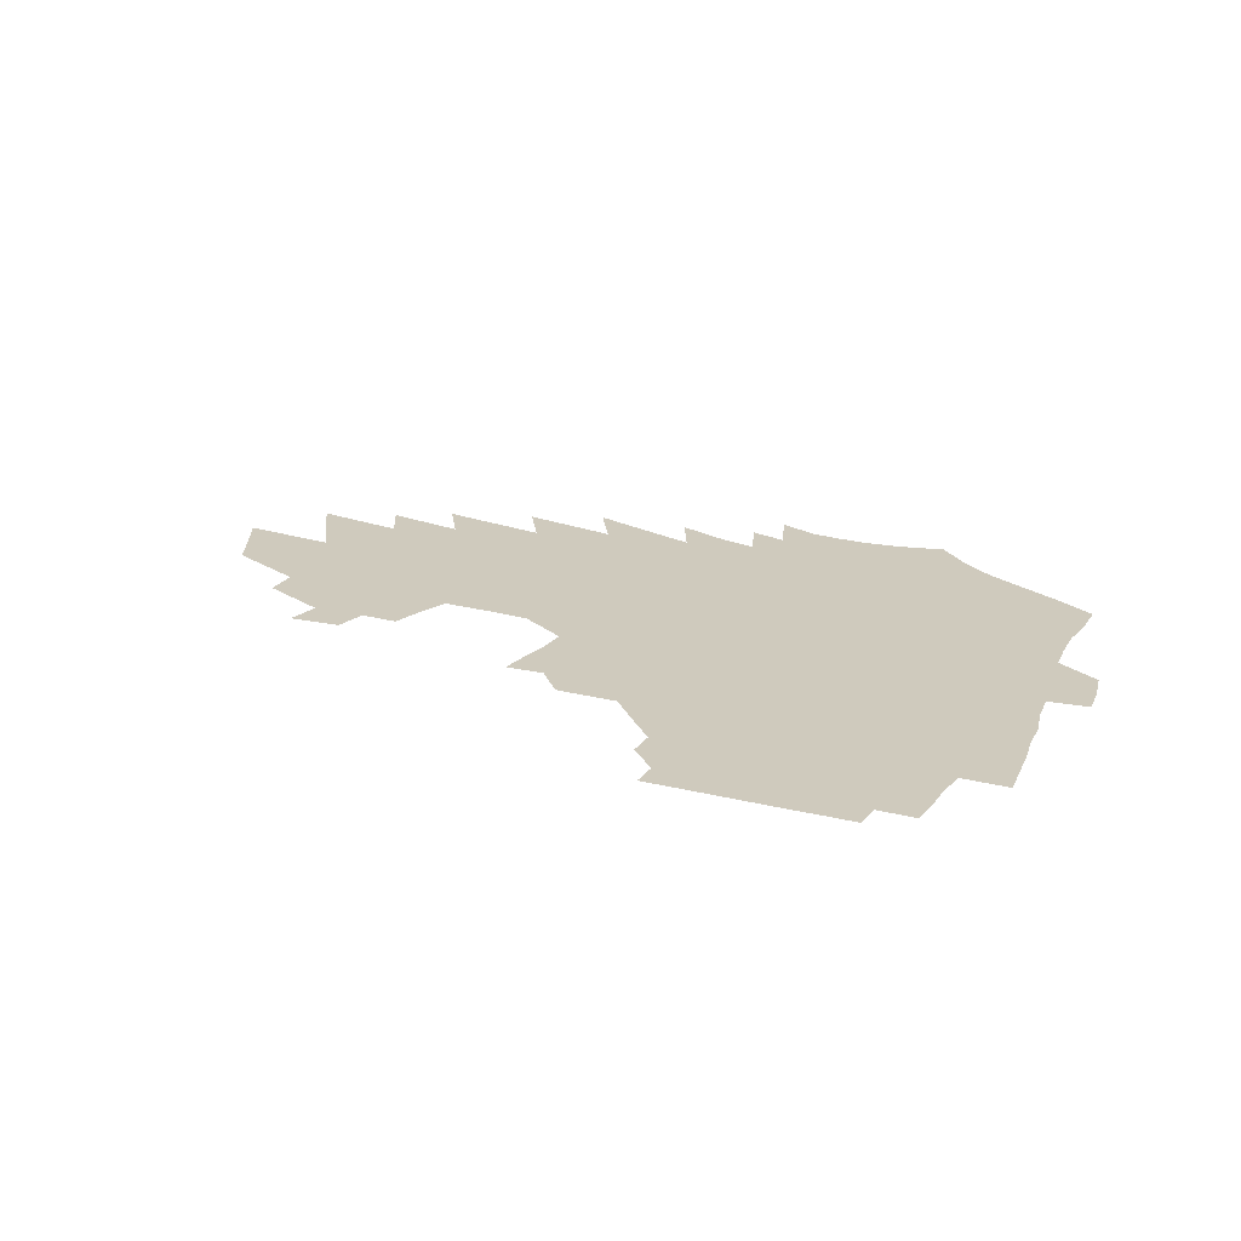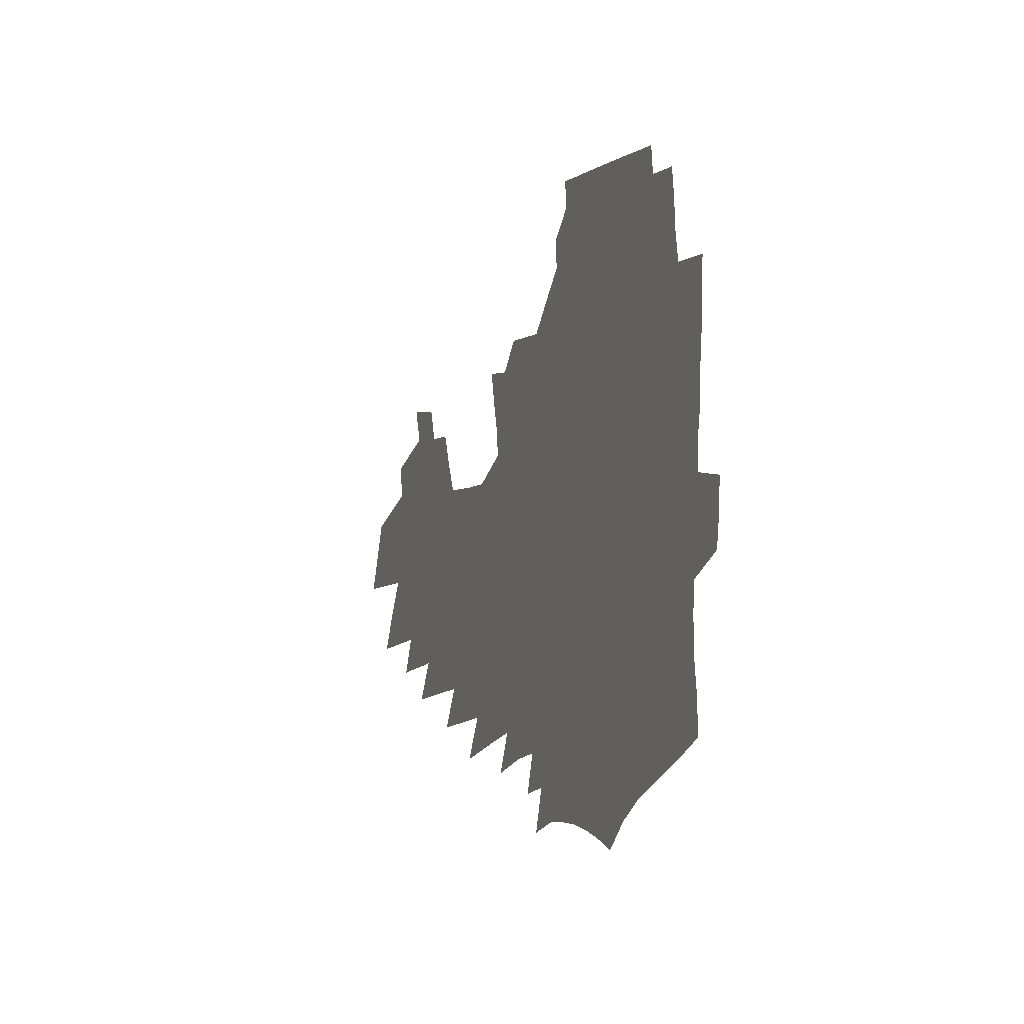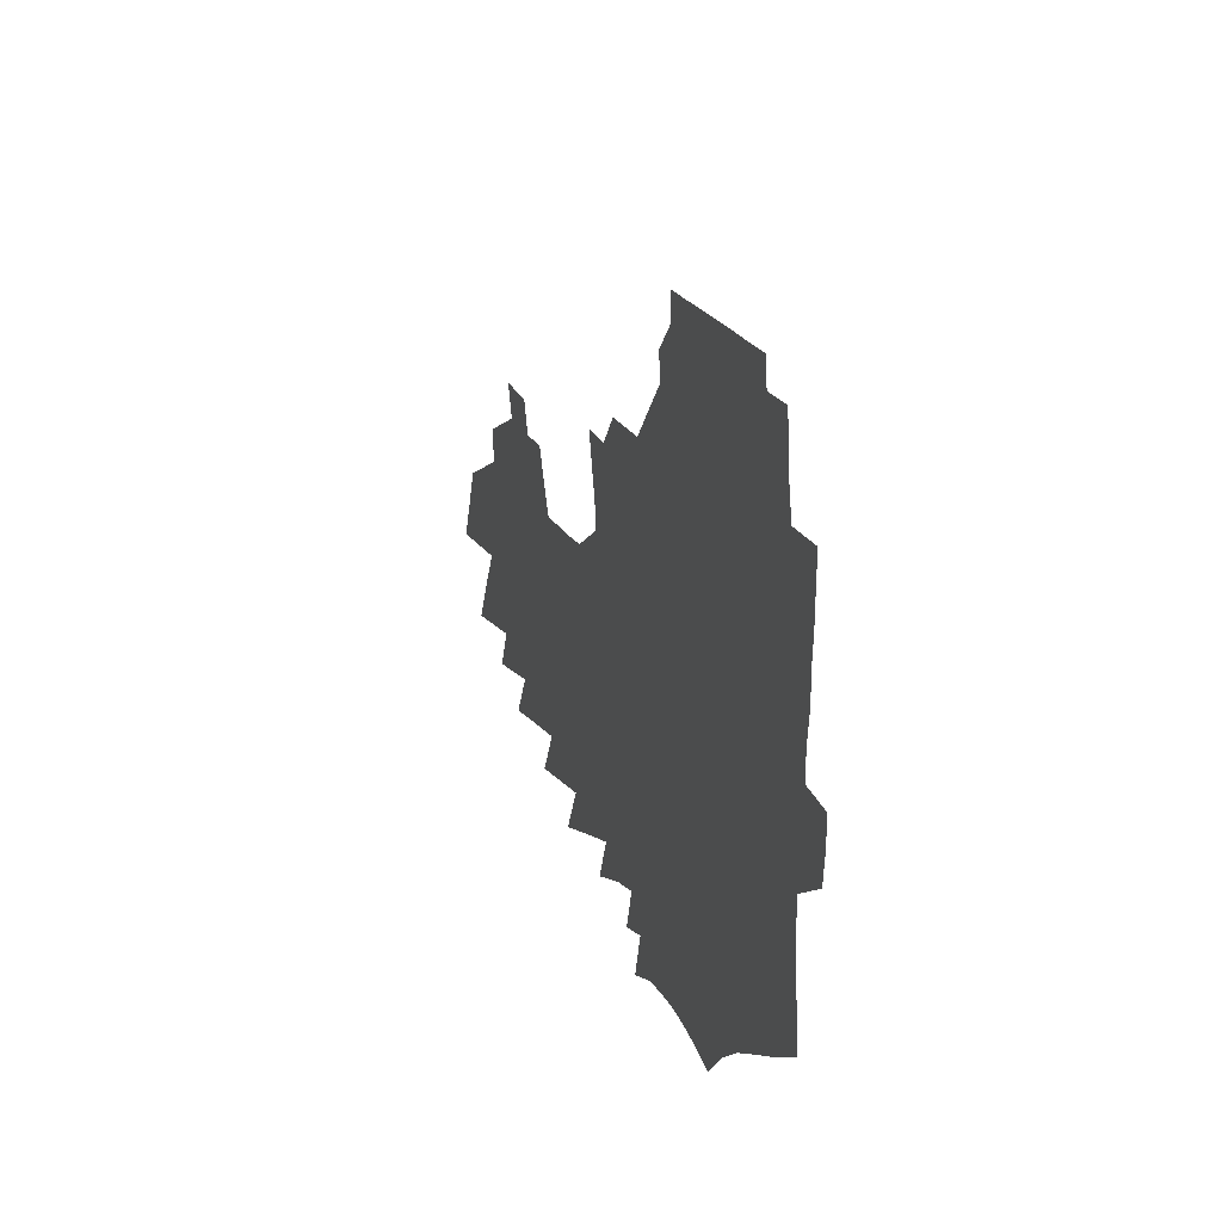
<metadata>
{"format":"obj","ext":"obj","renderer":"f3d","projection":"perspective","resolution":1024,"background":"white","views":[{"elev":23.1,"azim":-158.1,"up":"+Z"},{"elev":-0.5,"azim":-111.0,"up":"+Y"},{"elev":21.4,"azim":-108.4,"up":"+Y"}]}
</metadata>
<code>
v 192.5 250.6 0
v 190.6 265 0
v 190.1 279.4 0
v 209.2 176.8 0
v 210.2 192.7 0
v 212.9 209.2 0
v 213.3 224.1 0
v 213 238.5 0
v 211 252.5 0
v 210.2 266.7 0
v 209.5 280.9 0
v 209.1 295.2 0
v 206.9 309.6 0
v 206.9 323.8 0
v 205.7 338.1 0
v 205.3 352.3 0
v 204.9 366.3 0
v 228 165.9 0
v 227.5 181 0
v 229.2 196.9 0
v 230.2 212 0
v 232.4 227.2 0
v 232.5 240.9 0
v 229.6 254.4 0
v 228.7 268.3 0
v 227.7 282.2 0
v 227.1 296.3 0
v 226.6 310.3 0
v 225.6 324.4 0
v 225.9 338.4 0
v 226.9 352.2 0
v 227 365.8 0
v 229.8 379.2 0
v 230.8 392.3 0
v 232.9 405 0
v 247.5 155.9 0
v 245 169.8 0
v 245.5 185.1 0
v 245.5 199.7 0
v 246 214.3 0
v 246.6 228.4 0
v 248.2 242.7 0
v 245.7 255.9 0
v 243.9 269.5 0
v 243 283.3 0
v 243.9 297.2 0
v 242.6 311.1 0
v 242.3 325 0
v 243.6 338.8 0
v 244.4 352.4 0
v 245 365.9 0
v 246.8 379.2 0
v 248.6 392.2 0
v 251.1 404.7 0
v 252.9 417 0
v 265.7 146.3 0
v 264.5 160.9 0
v 263.2 174.9 0
v 262.2 188.8 0
v 262 202.9 0
v 261.6 216.6 0
v 261.3 230.2 0
v 261.6 243.8 0
v 260.3 257.1 0
v 258.9 270.6 0
v 258.2 284.2 0
v 257.5 298 0
v 257.4 311.8 0
v 258.4 325.6 0
v 258.9 339.2 0
v 260 352.7 0
v 260.7 366 0
v 262 379.2 0
v 264.1 392.1 0
v 266 404.6 0
v 268.1 416.8 0
v 281.4 134.9 0
v 281.6 151.5 0
v 280.2 165.2 0
v 278.5 178.5 0
v 277.9 192.2 0
v 276.6 205.2 0
v 276.3 218.7 0
v 275.7 231.8 0
v 275.1 244.9 0
v 273.7 258 0
v 272.4 271.4 0
v 271.6 285 0
v 271.5 298.6 0
v 271.6 312.3 0
v 272.5 326 0
v 272.9 339.5 0
v 273.3 352.9 0
v 275.1 366.2 0
v 276.1 379.3 0
v 278.6 392.2 0
v 279.8 404.6 0
v 282.3 416.8 0
v 295.5 120.5 0
v 295.7 139.5 0
v 294.9 154.5 0
v 293.5 167.8 0
v 292.8 181.6 0
v 291.6 194.5 0
v 290.8 207.4 0
v 290 220.3 0
v 289.6 233.1 0
v 288.2 245.8 0
v 287 258.8 0
v 285.7 272.2 0
v 285.6 285.6 0
v 285.1 299.1 0
v 285.3 312.7 0
v 285.9 326.2 0
v 286.5 339.7 0
v 287.7 353.1 0
v 288.5 366.3 0
v 290.3 379.5 0
v 291.5 392.2 0
v 293.4 404.7 0
v 294.9 416.7 0
v 309.2 123.8 0
v 308.7 142.6 0
v 307.5 156.8 0
v 306.2 170 0
v 305.4 183.4 0
v 304.5 196.4 0
v 303.3 208.8 0
v 303.3 221.8 0
v 303 234.2 0
v 301.4 246.6 0
v 300 259.5 0
v 299 272.7 0
v 298.7 286 0
v 298.4 299.5 0
v 298.9 313 0
v 299.1 326.4 0
v 300 339.9 0
v 300.9 353.1 0
v 301.8 366.3 0
v 303.3 379.4 0
v 304.3 392 0
v 306.1 404.5 0
v 307.4 416.5 0
v 322.4 125.8 0
v 320.9 143.6 0
v 319.7 157.9 0
v 318.5 171.6 0
v 317.6 185.1 0
v 316.7 197.8 0
v 316 210.4 0
v 315.6 222.8 0
v 315.3 235.1 0
v 314.2 247.1 0
v 313.1 259.7 0
v 312 273 0
v 311.5 286.4 0
v 311.4 299.8 0
v 311.8 313.1 0
v 312.3 326.5 0
v 313.1 339.7 0
v 314 353 0
v 315 366.1 0
v 316.2 379.3 0
v 317.5 391.9 0
v 318.7 404.3 0
v 320 416.4 0
v 335.5 126.6 0
v 333.4 143.7 0
v 331.9 158.1 0
v 330.5 172.3 0
v 329.4 186.1 0
v 328.5 198.6 0
v 327.8 211.2 0
v 327.2 223.4 0
v 326.9 235.7 0
v 326.2 247.5 0
v 325.5 259.8 0
v 324.6 273.1 0
v 324.1 287 0
v 324.3 300 0
v 324.8 313 0
v 325.4 326.3 0
v 326.2 339.6 0
v 327.1 352.7 0
v 328.2 365.8 0
v 329.2 378.9 0
v 330.4 391.6 0
v 331.5 404 0
v 332.7 416.2 0
v 349 125.9 0
v 346.2 143.2 0
v 344.2 158.3 0
v 342.8 172.1 0
v 341.3 186.3 0
v 340.3 199.1 0
v 339.4 211.7 0
v 338.8 224.1 0
v 338.3 236.1 0
v 337.9 247.9 0
v 337.4 260 0
v 337 273.1 0
v 336.7 286.7 0
v 337.1 299.7 0
v 337.7 312.7 0
v 338.7 325.9 0
v 339.4 339.2 0
v 340.4 352.3 0
v 341.6 365.4 0
v 342.6 378.4 0
v 343.3 391.3 0
v 344.6 403.8 0
v 345.9 416.2 0
v 363.1 124.1 0
v 359.7 141.9 0
v 357 157.8 0
v 355.1 172.1 0
v 353.2 186.5 0
v 352.3 198.9 0
v 351.2 211.8 0
v 350.3 224.4 0
v 349.7 236.6 0
v 349.4 248.1 0
v 349.2 260 0
v 349.2 272.8 0
v 349.4 285.8 0
v 349.9 298.9 0
v 350.8 312 0
v 351.8 325.4 0
v 352.8 338.5 0
v 354 351.6 0
v 355.1 364.7 0
v 356.1 377.8 0
v 357.2 390.7 0
v 381.6 116.9 0
v 375.1 138.6 0
v 370.2 157.2 0
v 367.9 171.6 0
v 365.9 185.7 0
v 364.1 199.5 0
v 363.2 211.8 0
v 361.8 224.8 0
v 361.1 236.7 0
v 360.7 248.3 0
v 360.9 260.1 0
v 361.3 272.4 0
v 361.9 285 0
v 362.7 297.9 0
v 363.7 311.2 0
v 364.9 324.6 0
v 366.3 337.8 0
v 367.4 350.8 0
v 368.8 363.9 0
v 392.5 133.6 0
v 386.3 153.5 0
v 381.4 170.6 0
v 379.2 184.7 0
v 377.4 198.3 0
v 375.3 211.9 0
v 373.5 224.9 0
v 372.6 236.8 0
v 372.4 248.3 0
v 372.6 259.9 0
v 373.3 271.9 0
v 374.1 284.2 0
v 375.3 297.1 0
v 376.6 310.3 0
v 378.1 323.7 0
v 379.6 336.8 0
v 381.2 349.9 0
v 404 149 0
v 398.3 166.6 0
v 395.5 181.4 0
v 393 195.6 0
v 389.5 210.2 0
v 387.1 223.7 0
v 386.6 235.7 0
v 385.5 247.9 0
v 385.1 259.8 0
v 385.7 271.7 0
v 386.8 284 0
v 387.8 296.4 0
v 389.6 309.6 0
v 391.1 322.5 0
v 393.1 335.8 0
v 395.9 349.5 0
v 428.4 139.8 0
v 419.5 160.2 0
v 413 177.7 0
v 410.9 191.9 0
v 406 207.6 0
v 401 222.7 0
v 400.2 235 0
v 399.3 247.3 0
v 399.3 259.3 0
v 399.4 271.4 0
v 399.7 283.6 0
v 400.9 295.9 0
v 403.2 308.9 0
v 404.7 321.7 0
v 407.2 335.1 0
v 410.7 349.2 0
v 444.4 152 0
v 437.3 170.4 0
v 432.3 186.6 0
v 425.7 203.4 0
v 418 220.4 0
v 414.9 234 0
v 413.4 246.6 0
v 414 258.6 0
v 413.8 270.9 0
v 413.7 283.1 0
v 415.6 295.5 0
v 417.5 308.2 0
v 419.8 321.3 0
v 422.6 334.8 0
v 473.3 142.1 0
v 461.4 164.1 0
v 453.7 182.2 0
v 448 198.4 0
v 439 216.3 0
v 433 231.7 0
v 430.9 244.9 0
v 431 257.5 0
v 430 270.1 0
v 431.4 282.4 0
v 432.3 294.8 0
v 434.1 307.7 0
v 437.8 321.4 0
v 441 335.2 0
v 483.8 159.8 0
v 474.6 179 0
v 467 196.5 0
v 460.9 212.4 0
v 452.8 229.2 0
v 448.9 243.3 0
v 450 255.9 0
v 451.4 268.6 0
v 454.8 281.2 0
v 508.1 155.2 0
v 496.4 176 0
v 487.7 194.2 0
v 478.2 212 0
v 472.1 227.4 0
v 467.6 241.6 0
v 466.7 254.5 0
v 468.2 267 0
v 473.6 279.8 0
v 521.3 171.8 0
v 512.6 190.3 0
v 505 207.5 0
v 497.7 223.8 0
v 493.9 238.4 0
v 491.6 252.3 0
v 492.9 265.5 0
v 498.5 278.9 0
v 504.8 292.9 0
v 510.5 307.3 0
v 549.2 166.8 0
v 537.6 186.9 0
v 534.6 203 0
v 526.6 220 0
v 523.1 235.2 0
v 522.2 249.8 0
v 522.6 264 0
v 522.2 278.2 0
v 524.4 292.2 0
v 528.4 306.4 0
v 533 321.2 0
v 575.8 179.7 0
v 567.4 198.2 0
v 560.9 215.5 0
v 555.5 232 0
v 553.6 247.4 0
v 552.2 262.6 0
v 551.1 277.5 0
v 552.8 292.3 0
v 553.1 307 0
v 558 322.3 0
v 610.9 190.9 0
v 601 210.2 0
v 590.2 228.8 0
v 587.1 245.2 0
v 584.5 261.3 0
v 583.9 277 0
v 584.8 292.6 0
v 636 224.3 0
v 628.1 242.6 0
v 621.1 260.1 0
f 8 9 1
f 1 9 2
f 9 10 2
f 2 10 3
f 10 11 3
f 18 19 4
f 4 19 5
f 19 20 5
f 5 20 6
f 20 21 6
f 6 21 7
f 21 22 7
f 7 22 8
f 22 23 8
f 8 23 9
f 23 24 9
f 9 24 10
f 24 25 10
f 10 25 11
f 25 26 11
f 11 26 12
f 26 27 12
f 12 27 13
f 27 28 13
f 13 28 14
f 28 29 14
f 14 29 15
f 29 30 15
f 15 30 16
f 30 31 16
f 16 31 17
f 31 32 17
f 36 37 18
f 18 37 19
f 37 38 19
f 19 38 20
f 38 39 20
f 20 39 21
f 39 40 21
f 21 40 22
f 40 41 22
f 22 41 23
f 41 42 23
f 23 42 24
f 42 43 24
f 24 43 25
f 43 44 25
f 25 44 26
f 44 45 26
f 26 45 27
f 45 46 27
f 27 46 28
f 46 47 28
f 28 47 29
f 47 48 29
f 29 48 30
f 48 49 30
f 30 49 31
f 49 50 31
f 31 50 32
f 50 51 32
f 32 51 33
f 51 52 33
f 33 52 34
f 52 53 34
f 34 53 35
f 53 54 35
f 56 57 36
f 36 57 37
f 57 58 37
f 37 58 38
f 58 59 38
f 38 59 39
f 59 60 39
f 39 60 40
f 60 61 40
f 40 61 41
f 61 62 41
f 41 62 42
f 62 63 42
f 42 63 43
f 63 64 43
f 43 64 44
f 64 65 44
f 44 65 45
f 65 66 45
f 45 66 46
f 66 67 46
f 46 67 47
f 67 68 47
f 47 68 48
f 68 69 48
f 48 69 49
f 69 70 49
f 49 70 50
f 70 71 50
f 50 71 51
f 71 72 51
f 51 72 52
f 72 73 52
f 52 73 53
f 73 74 53
f 53 74 54
f 74 75 54
f 54 75 55
f 75 76 55
f 77 78 56
f 56 78 57
f 78 79 57
f 57 79 58
f 79 80 58
f 58 80 59
f 80 81 59
f 59 81 60
f 81 82 60
f 60 82 61
f 82 83 61
f 61 83 62
f 83 84 62
f 62 84 63
f 84 85 63
f 63 85 64
f 85 86 64
f 64 86 65
f 86 87 65
f 65 87 66
f 87 88 66
f 66 88 67
f 88 89 67
f 67 89 68
f 89 90 68
f 68 90 69
f 90 91 69
f 69 91 70
f 91 92 70
f 70 92 71
f 92 93 71
f 71 93 72
f 93 94 72
f 72 94 73
f 94 95 73
f 73 95 74
f 95 96 74
f 74 96 75
f 96 97 75
f 75 97 76
f 97 98 76
f 99 100 77
f 77 100 78
f 100 101 78
f 78 101 79
f 101 102 79
f 79 102 80
f 102 103 80
f 80 103 81
f 103 104 81
f 81 104 82
f 104 105 82
f 82 105 83
f 105 106 83
f 83 106 84
f 106 107 84
f 84 107 85
f 107 108 85
f 85 108 86
f 108 109 86
f 86 109 87
f 109 110 87
f 87 110 88
f 110 111 88
f 88 111 89
f 111 112 89
f 89 112 90
f 112 113 90
f 90 113 91
f 113 114 91
f 91 114 92
f 114 115 92
f 92 115 93
f 115 116 93
f 93 116 94
f 116 117 94
f 94 117 95
f 117 118 95
f 95 118 96
f 118 119 96
f 96 119 97
f 119 120 97
f 97 120 98
f 120 121 98
f 99 122 100
f 122 123 100
f 100 123 101
f 123 124 101
f 101 124 102
f 124 125 102
f 102 125 103
f 125 126 103
f 103 126 104
f 126 127 104
f 104 127 105
f 127 128 105
f 105 128 106
f 128 129 106
f 106 129 107
f 129 130 107
f 107 130 108
f 130 131 108
f 108 131 109
f 131 132 109
f 109 132 110
f 132 133 110
f 110 133 111
f 133 134 111
f 111 134 112
f 134 135 112
f 112 135 113
f 135 136 113
f 113 136 114
f 136 137 114
f 114 137 115
f 137 138 115
f 115 138 116
f 138 139 116
f 116 139 117
f 139 140 117
f 117 140 118
f 140 141 118
f 118 141 119
f 141 142 119
f 119 142 120
f 142 143 120
f 120 143 121
f 143 144 121
f 122 145 123
f 145 146 123
f 123 146 124
f 146 147 124
f 124 147 125
f 147 148 125
f 125 148 126
f 148 149 126
f 126 149 127
f 149 150 127
f 127 150 128
f 150 151 128
f 128 151 129
f 151 152 129
f 129 152 130
f 152 153 130
f 130 153 131
f 153 154 131
f 131 154 132
f 154 155 132
f 132 155 133
f 155 156 133
f 133 156 134
f 156 157 134
f 134 157 135
f 157 158 135
f 135 158 136
f 158 159 136
f 136 159 137
f 159 160 137
f 137 160 138
f 160 161 138
f 138 161 139
f 161 162 139
f 139 162 140
f 162 163 140
f 140 163 141
f 163 164 141
f 141 164 142
f 164 165 142
f 142 165 143
f 165 166 143
f 143 166 144
f 166 167 144
f 145 168 146
f 168 169 146
f 146 169 147
f 169 170 147
f 147 170 148
f 170 171 148
f 148 171 149
f 171 172 149
f 149 172 150
f 172 173 150
f 150 173 151
f 173 174 151
f 151 174 152
f 174 175 152
f 152 175 153
f 175 176 153
f 153 176 154
f 176 177 154
f 154 177 155
f 177 178 155
f 155 178 156
f 178 179 156
f 156 179 157
f 179 180 157
f 157 180 158
f 180 181 158
f 158 181 159
f 181 182 159
f 159 182 160
f 182 183 160
f 160 183 161
f 183 184 161
f 161 184 162
f 184 185 162
f 162 185 163
f 185 186 163
f 163 186 164
f 186 187 164
f 164 187 165
f 187 188 165
f 165 188 166
f 188 189 166
f 166 189 167
f 189 190 167
f 168 191 169
f 191 192 169
f 169 192 170
f 192 193 170
f 170 193 171
f 193 194 171
f 171 194 172
f 194 195 172
f 172 195 173
f 195 196 173
f 173 196 174
f 196 197 174
f 174 197 175
f 197 198 175
f 175 198 176
f 198 199 176
f 176 199 177
f 199 200 177
f 177 200 178
f 200 201 178
f 178 201 179
f 201 202 179
f 179 202 180
f 202 203 180
f 180 203 181
f 203 204 181
f 181 204 182
f 204 205 182
f 182 205 183
f 205 206 183
f 183 206 184
f 206 207 184
f 184 207 185
f 207 208 185
f 185 208 186
f 208 209 186
f 186 209 187
f 209 210 187
f 187 210 188
f 210 211 188
f 188 211 189
f 211 212 189
f 189 212 190
f 212 213 190
f 191 214 192
f 214 215 192
f 192 215 193
f 215 216 193
f 193 216 194
f 216 217 194
f 194 217 195
f 217 218 195
f 195 218 196
f 218 219 196
f 196 219 197
f 219 220 197
f 197 220 198
f 220 221 198
f 198 221 199
f 221 222 199
f 199 222 200
f 222 223 200
f 200 223 201
f 223 224 201
f 201 224 202
f 224 225 202
f 202 225 203
f 225 226 203
f 203 226 204
f 226 227 204
f 204 227 205
f 227 228 205
f 205 228 206
f 228 229 206
f 206 229 207
f 229 230 207
f 207 230 208
f 230 231 208
f 208 231 209
f 231 232 209
f 209 232 210
f 232 233 210
f 210 233 211
f 233 234 211
f 211 234 212
f 214 235 215
f 235 236 215
f 215 236 216
f 236 237 216
f 216 237 217
f 237 238 217
f 217 238 218
f 238 239 218
f 218 239 219
f 239 240 219
f 219 240 220
f 240 241 220
f 220 241 221
f 241 242 221
f 221 242 222
f 242 243 222
f 222 243 223
f 243 244 223
f 223 244 224
f 244 245 224
f 224 245 225
f 245 246 225
f 225 246 226
f 246 247 226
f 226 247 227
f 247 248 227
f 227 248 228
f 248 249 228
f 228 249 229
f 249 250 229
f 229 250 230
f 250 251 230
f 230 251 231
f 251 252 231
f 231 252 232
f 252 253 232
f 232 253 233
f 236 254 237
f 254 255 237
f 237 255 238
f 255 256 238
f 238 256 239
f 256 257 239
f 239 257 240
f 257 258 240
f 240 258 241
f 258 259 241
f 241 259 242
f 259 260 242
f 242 260 243
f 260 261 243
f 243 261 244
f 261 262 244
f 244 262 245
f 262 263 245
f 245 263 246
f 263 264 246
f 246 264 247
f 264 265 247
f 247 265 248
f 265 266 248
f 248 266 249
f 266 267 249
f 249 267 250
f 267 268 250
f 250 268 251
f 268 269 251
f 251 269 252
f 269 270 252
f 252 270 253
f 255 271 256
f 271 272 256
f 256 272 257
f 272 273 257
f 257 273 258
f 273 274 258
f 258 274 259
f 274 275 259
f 259 275 260
f 275 276 260
f 260 276 261
f 276 277 261
f 261 277 262
f 277 278 262
f 262 278 263
f 278 279 263
f 263 279 264
f 279 280 264
f 264 280 265
f 280 281 265
f 265 281 266
f 281 282 266
f 266 282 267
f 282 283 267
f 267 283 268
f 283 284 268
f 268 284 269
f 284 285 269
f 269 285 270
f 285 286 270
f 271 287 272
f 287 288 272
f 272 288 273
f 288 289 273
f 273 289 274
f 289 290 274
f 274 290 275
f 290 291 275
f 275 291 276
f 291 292 276
f 276 292 277
f 292 293 277
f 277 293 278
f 293 294 278
f 278 294 279
f 294 295 279
f 279 295 280
f 295 296 280
f 280 296 281
f 296 297 281
f 281 297 282
f 297 298 282
f 282 298 283
f 298 299 283
f 283 299 284
f 299 300 284
f 284 300 285
f 300 301 285
f 285 301 286
f 301 302 286
f 288 303 289
f 303 304 289
f 289 304 290
f 304 305 290
f 290 305 291
f 305 306 291
f 291 306 292
f 306 307 292
f 292 307 293
f 307 308 293
f 293 308 294
f 308 309 294
f 294 309 295
f 309 310 295
f 295 310 296
f 310 311 296
f 296 311 297
f 311 312 297
f 297 312 298
f 312 313 298
f 298 313 299
f 313 314 299
f 299 314 300
f 314 315 300
f 300 315 301
f 315 316 301
f 301 316 302
f 303 317 304
f 317 318 304
f 304 318 305
f 318 319 305
f 305 319 306
f 319 320 306
f 306 320 307
f 320 321 307
f 307 321 308
f 321 322 308
f 308 322 309
f 322 323 309
f 309 323 310
f 323 324 310
f 310 324 311
f 324 325 311
f 311 325 312
f 325 326 312
f 312 326 313
f 326 327 313
f 313 327 314
f 327 328 314
f 314 328 315
f 328 329 315
f 315 329 316
f 329 330 316
f 318 331 319
f 331 332 319
f 319 332 320
f 332 333 320
f 320 333 321
f 333 334 321
f 321 334 322
f 334 335 322
f 322 335 323
f 335 336 323
f 323 336 324
f 336 337 324
f 324 337 325
f 337 338 325
f 325 338 326
f 338 339 326
f 326 339 327
f 331 340 332
f 340 341 332
f 332 341 333
f 341 342 333
f 333 342 334
f 342 343 334
f 334 343 335
f 343 344 335
f 335 344 336
f 344 345 336
f 336 345 337
f 345 346 337
f 337 346 338
f 346 347 338
f 338 347 339
f 347 348 339
f 341 349 342
f 349 350 342
f 342 350 343
f 350 351 343
f 343 351 344
f 351 352 344
f 344 352 345
f 352 353 345
f 345 353 346
f 353 354 346
f 346 354 347
f 354 355 347
f 347 355 348
f 355 356 348
f 349 359 350
f 359 360 350
f 350 360 351
f 360 361 351
f 351 361 352
f 361 362 352
f 352 362 353
f 362 363 353
f 353 363 354
f 363 364 354
f 354 364 355
f 364 365 355
f 355 365 356
f 365 366 356
f 356 366 357
f 366 367 357
f 357 367 358
f 367 368 358
f 360 370 361
f 370 371 361
f 361 371 362
f 371 372 362
f 362 372 363
f 372 373 363
f 363 373 364
f 373 374 364
f 364 374 365
f 374 375 365
f 365 375 366
f 375 376 366
f 366 376 367
f 376 377 367
f 367 377 368
f 377 378 368
f 368 378 369
f 378 379 369
f 371 380 372
f 380 381 372
f 372 381 373
f 381 382 373
f 373 382 374
f 382 383 374
f 374 383 375
f 383 384 375
f 375 384 376
f 384 385 376
f 376 385 377
f 385 386 377
f 377 386 378
f 382 387 383
f 387 388 383
f 383 388 384
f 388 389 384
f 384 389 385

</code>
